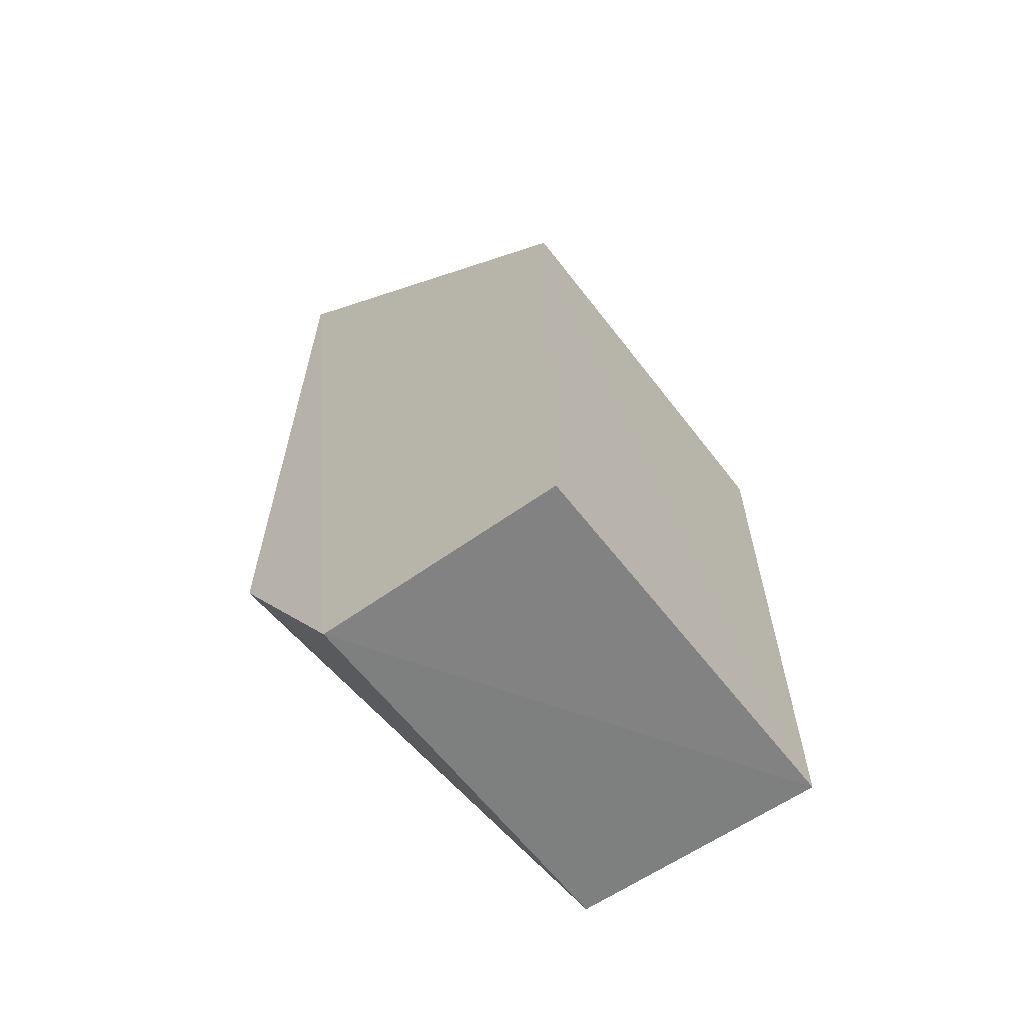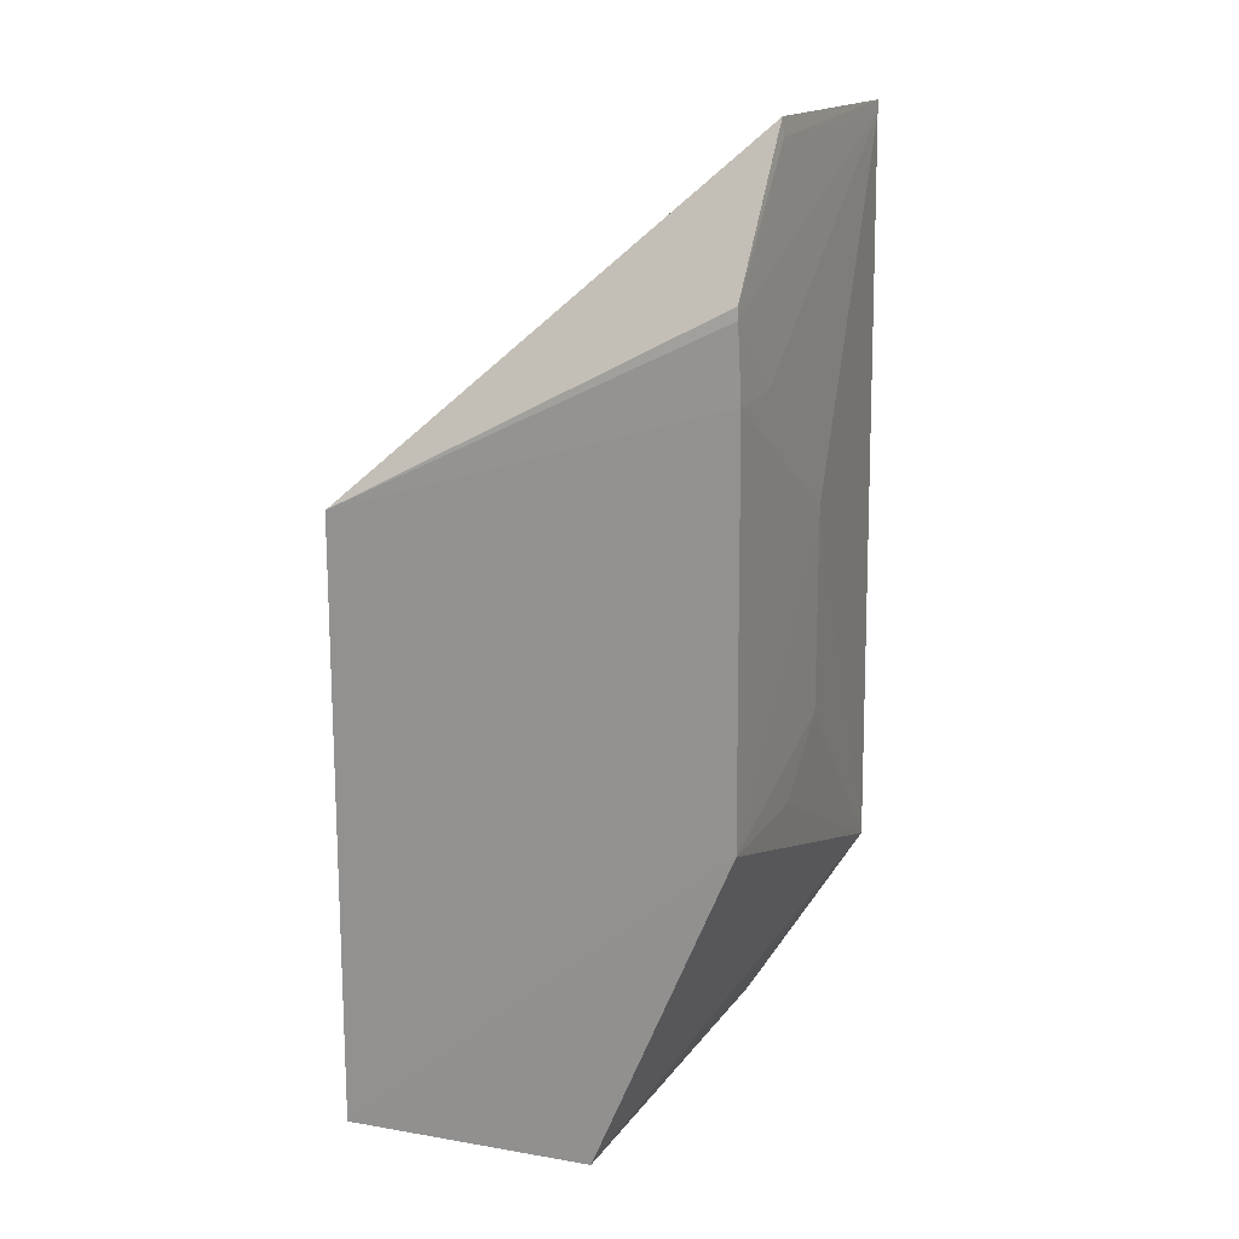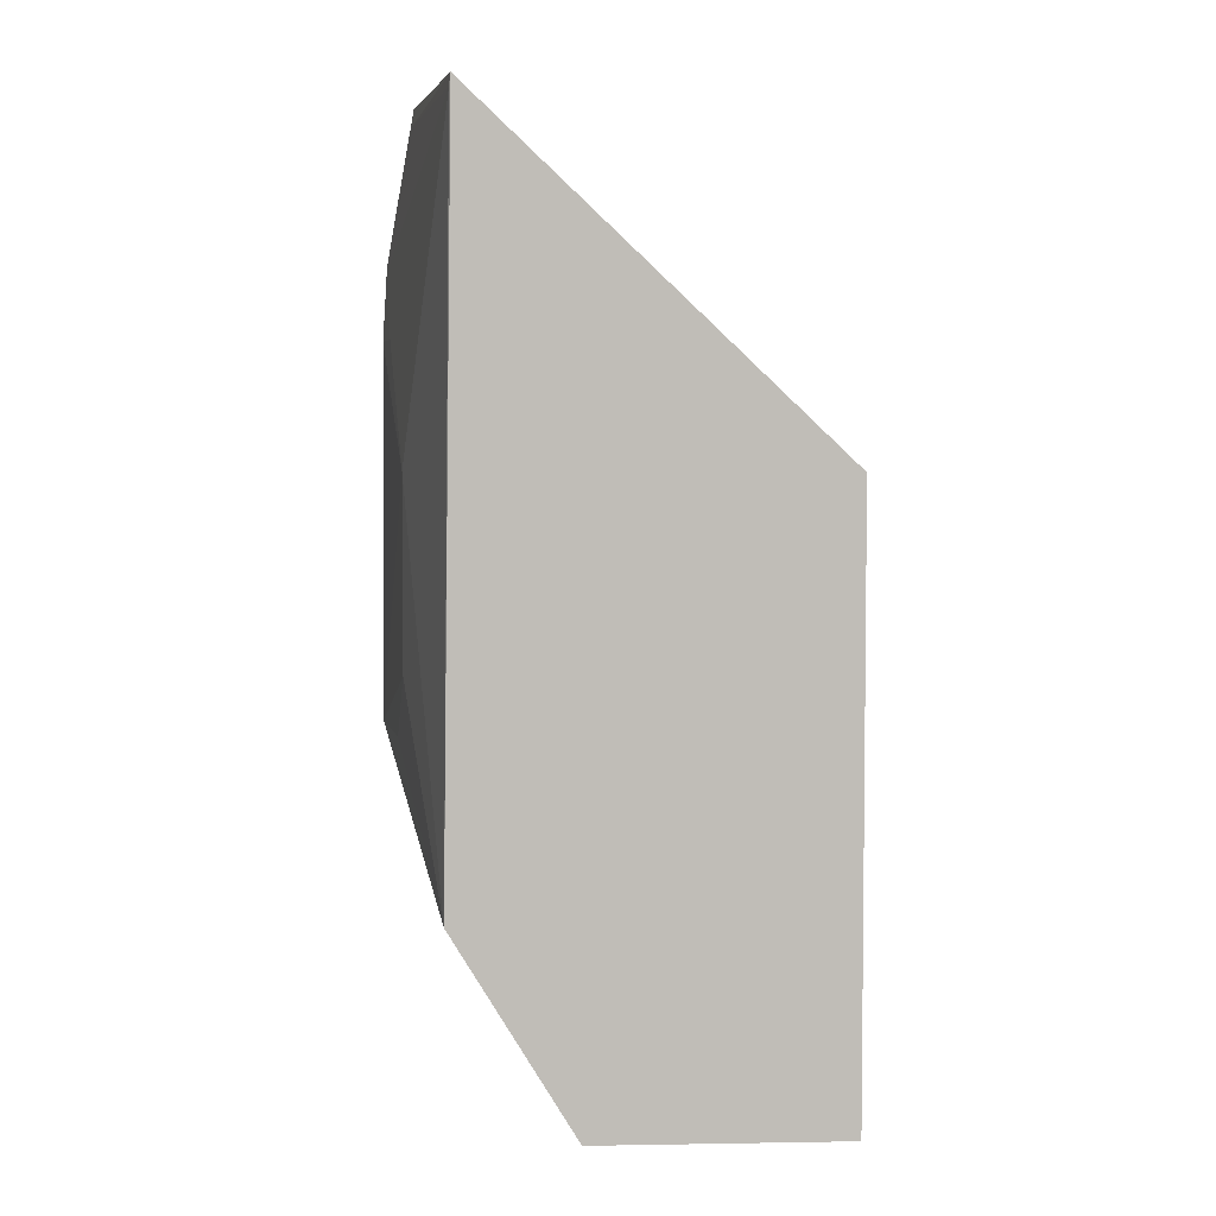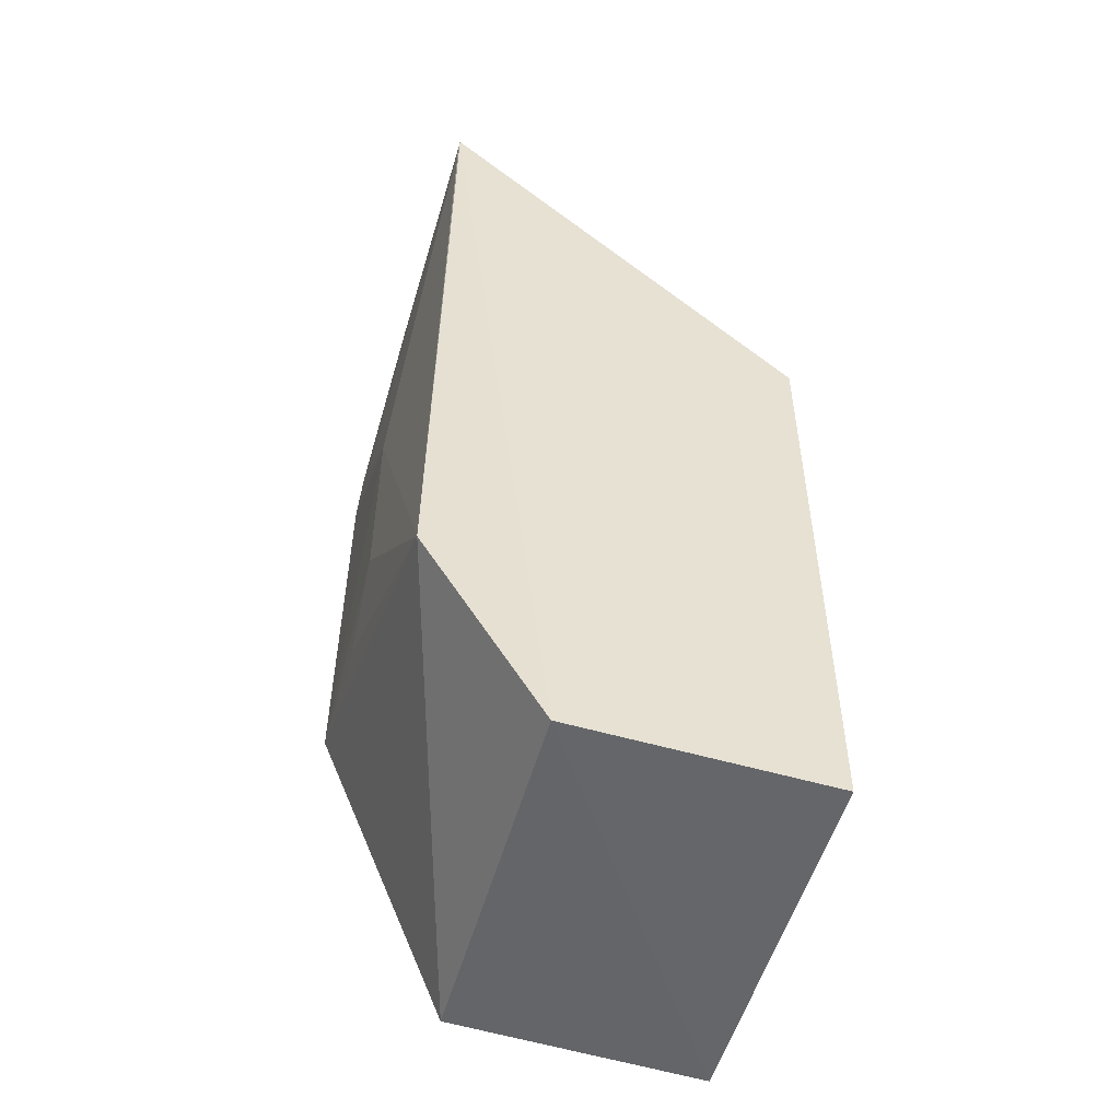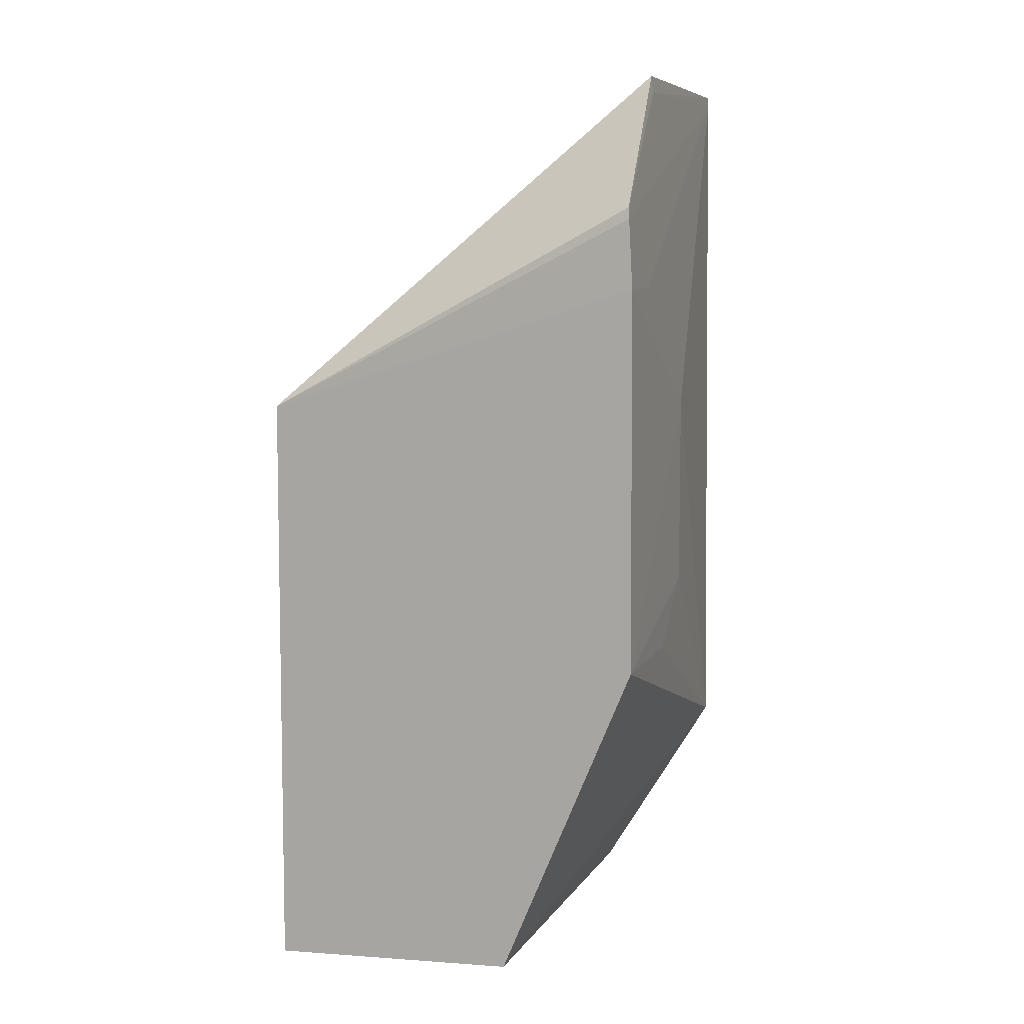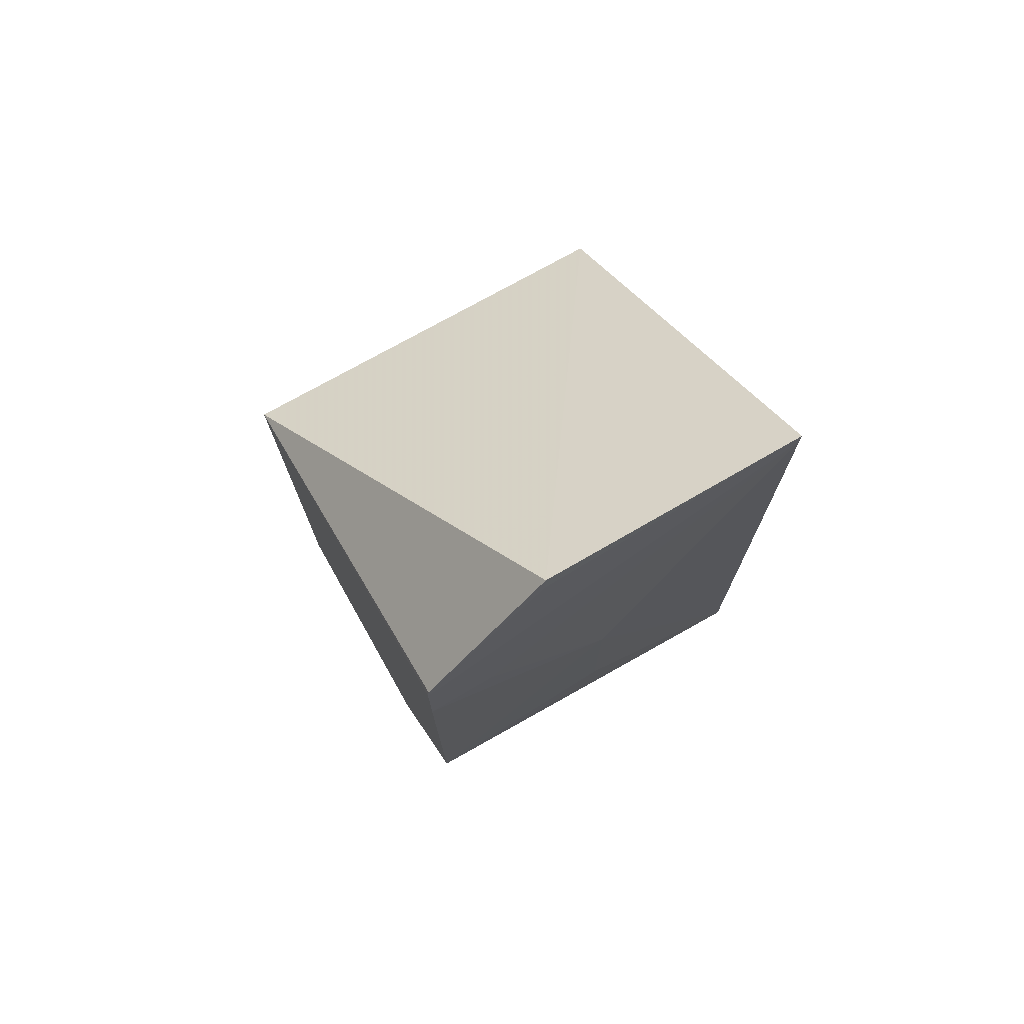
<metadata>
{"format":"obj","ext":"obj","renderer":"f3d","projection":"perspective","resolution":1024,"background":"white","views":[{"elev":-62.2,"azim":-142.6,"up":"+Y"},{"elev":17.5,"azim":24.3,"up":"+Y"},{"elev":4.4,"azim":169.2,"up":"+Y"},{"elev":-51.1,"azim":164.8,"up":"+Y"},{"elev":8.6,"azim":19.5,"up":"+Y"},{"elev":75.3,"azim":60.7,"up":"+Y"}]}
</metadata>
<code>
v 0.1837 0.02314 0.07641
v 0.1844 -0.01733 0.07666
v 0.1821 0.03437 0.04234
v 0.1503 0.005199 0.04251
v 0.1501 -0.04732 0.07656
v 0.1725 -0.04602 0.04247
v 0.1503 0.005199 0.07655
v 0.1842 0.005138 0.05968
v 0.1503 -0.04705 0.04261
v 0.1724 -0.04593 0.07654
v 0.1825 0.03487 0.06515
v 0.1842 0.01625 0.07666
v 0.183 -0.02875 0.04255
v 0.1827 0.03342 0.06524
v 0.1838 0.02217 0.07656
v 0.1841 0.01624 0.07099
v 0.1822 0.03338 0.04255
v 0.1842 -0.01161 0.05967
v 0.1842 -0.01731 0.06527
f 6 4 3
f 7 4 5
f 9 6 5
f 9 5 4
f 9 4 6
f 10 2 5
f 10 5 6
f 11 7 1
f 11 3 4
f 11 4 7
f 12 2 8
f 12 7 5
f 12 5 2
f 13 6 3
f 13 10 6
f 13 2 10
f 14 11 1
f 14 3 11
f 15 1 7
f 15 7 12
f 15 14 1
f 16 12 8
f 16 15 12
f 17 13 3
f 17 8 13
f 17 16 8
f 17 15 16
f 17 3 14
f 17 14 15
f 18 13 8
f 18 8 2
f 19 18 2
f 19 2 13
f 19 13 18

</code>
